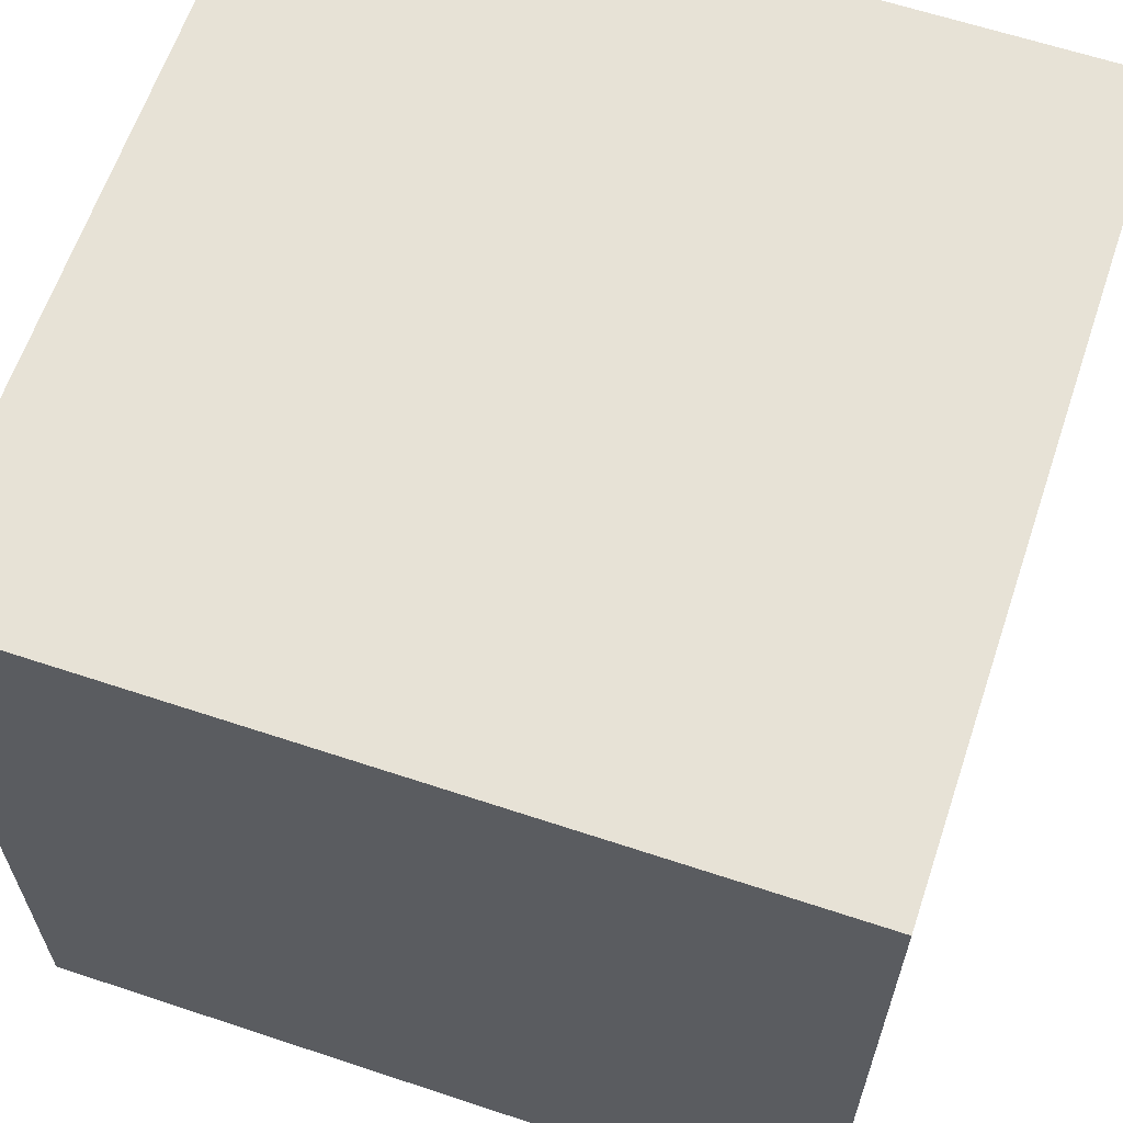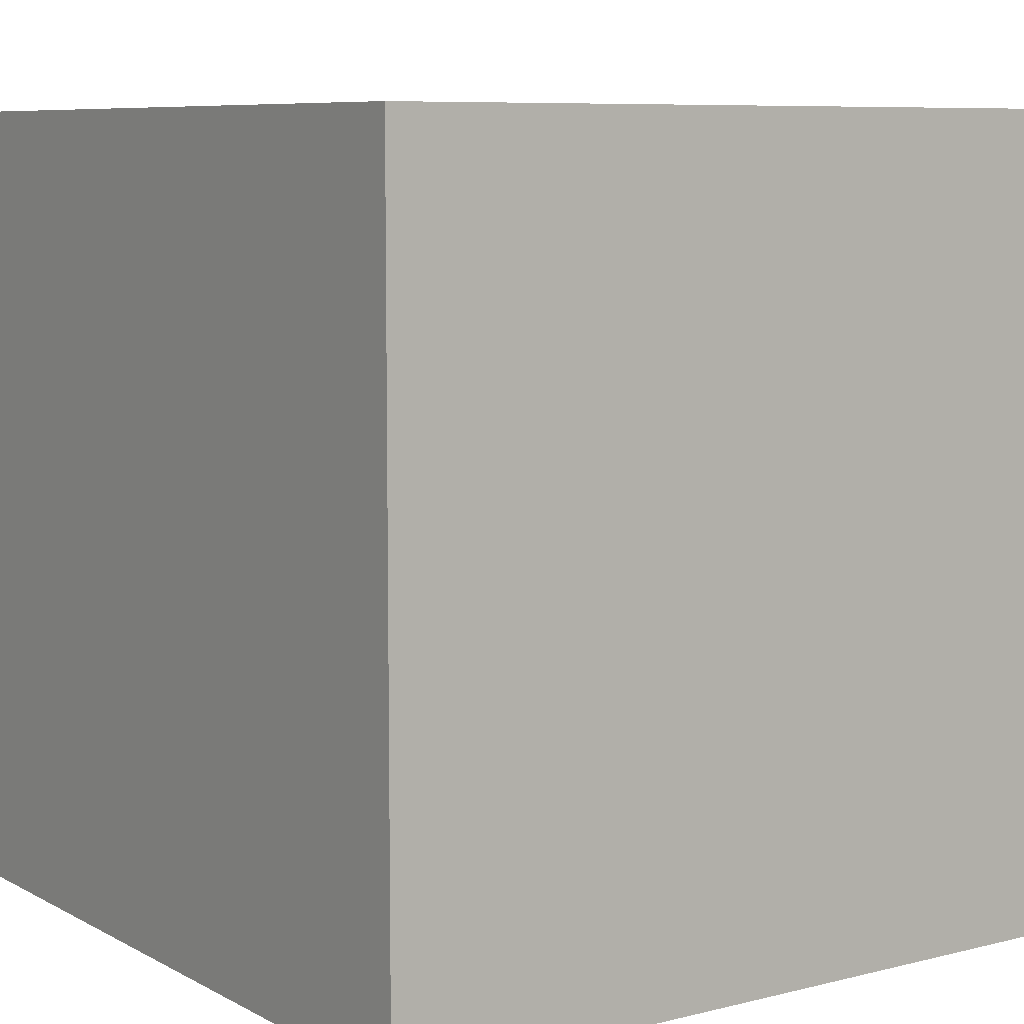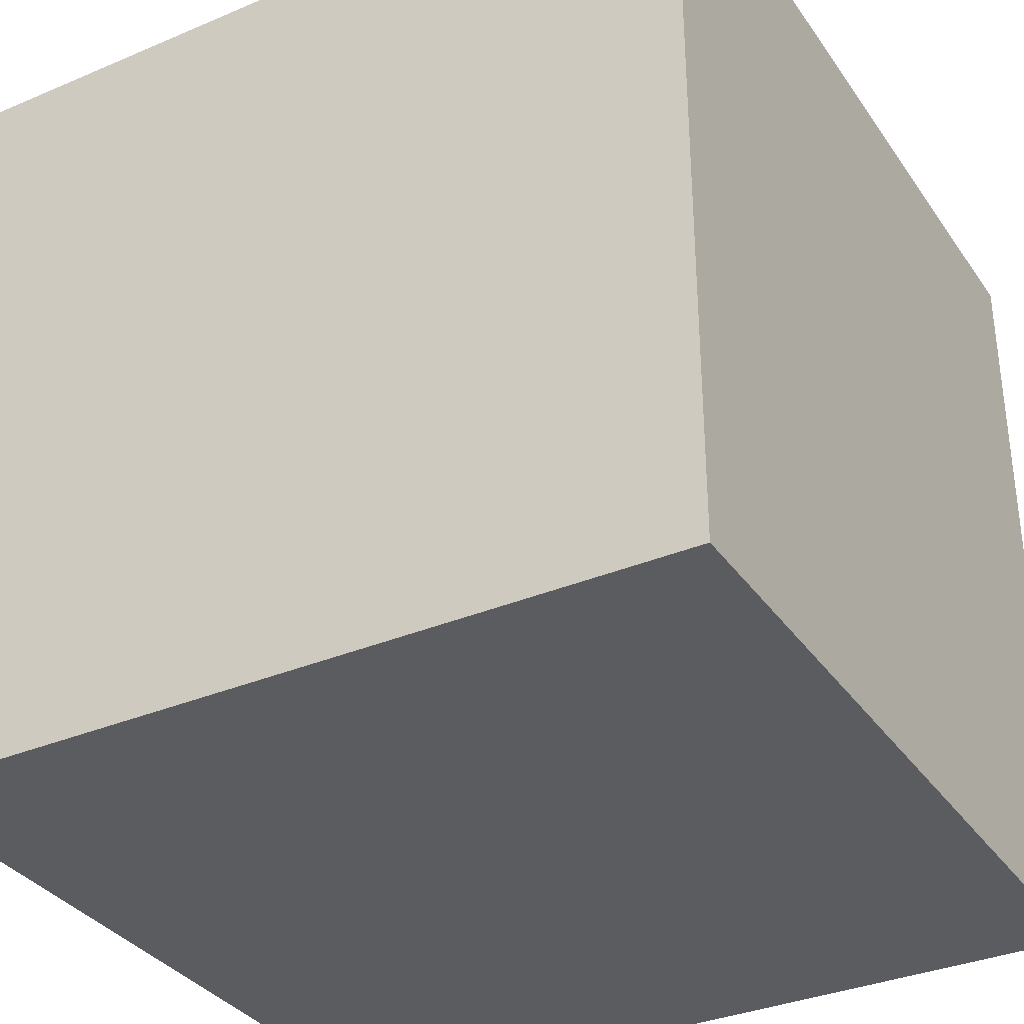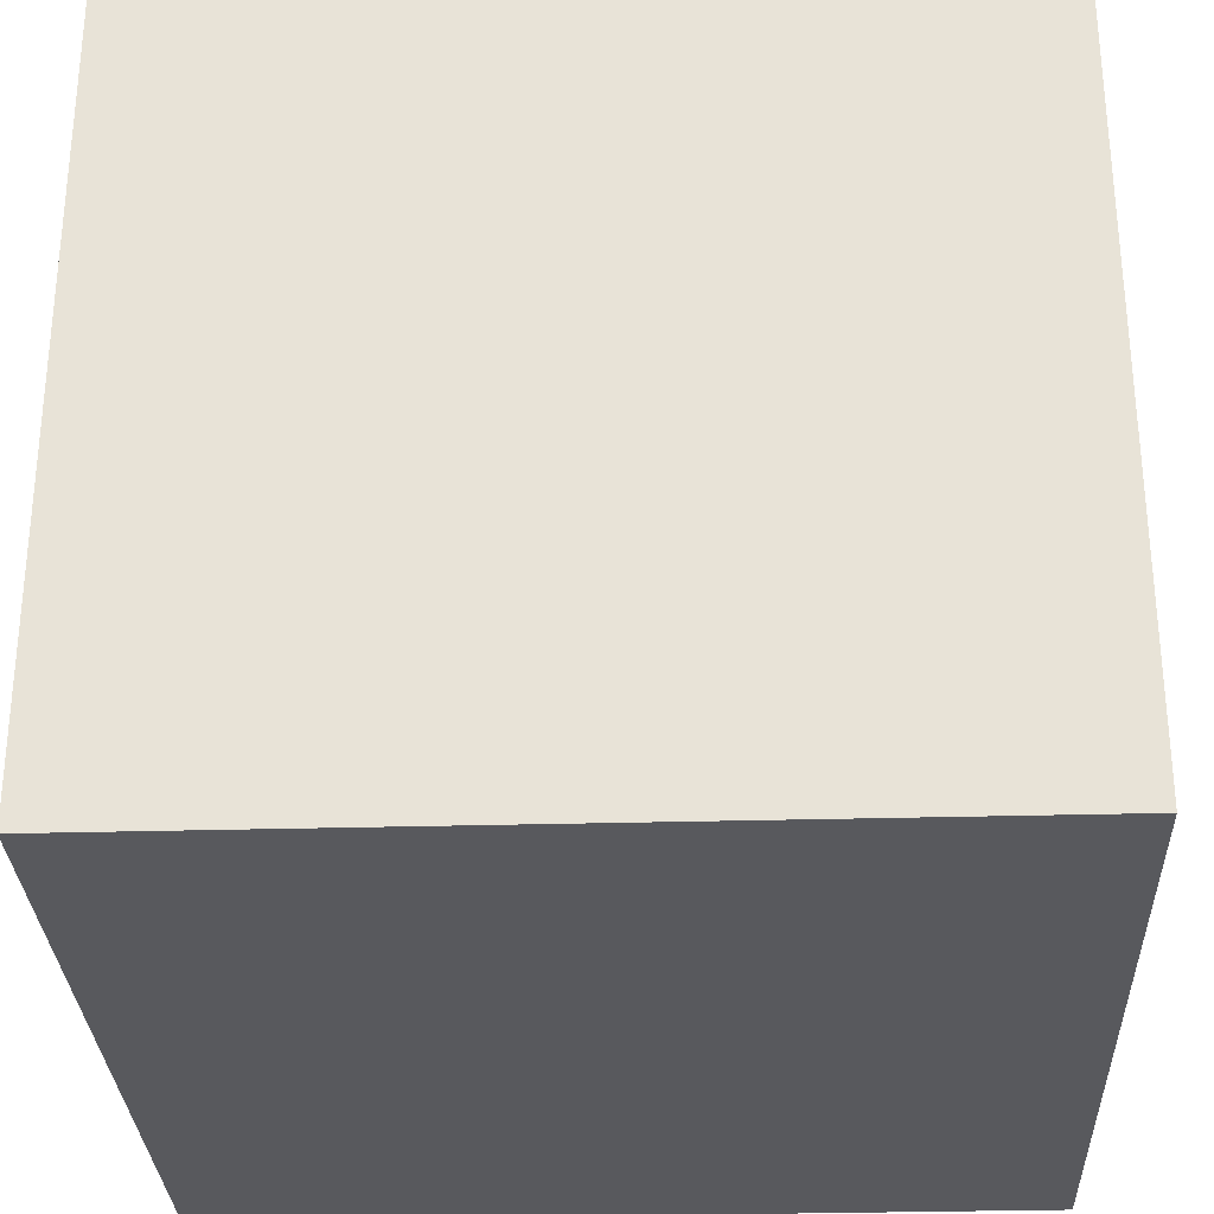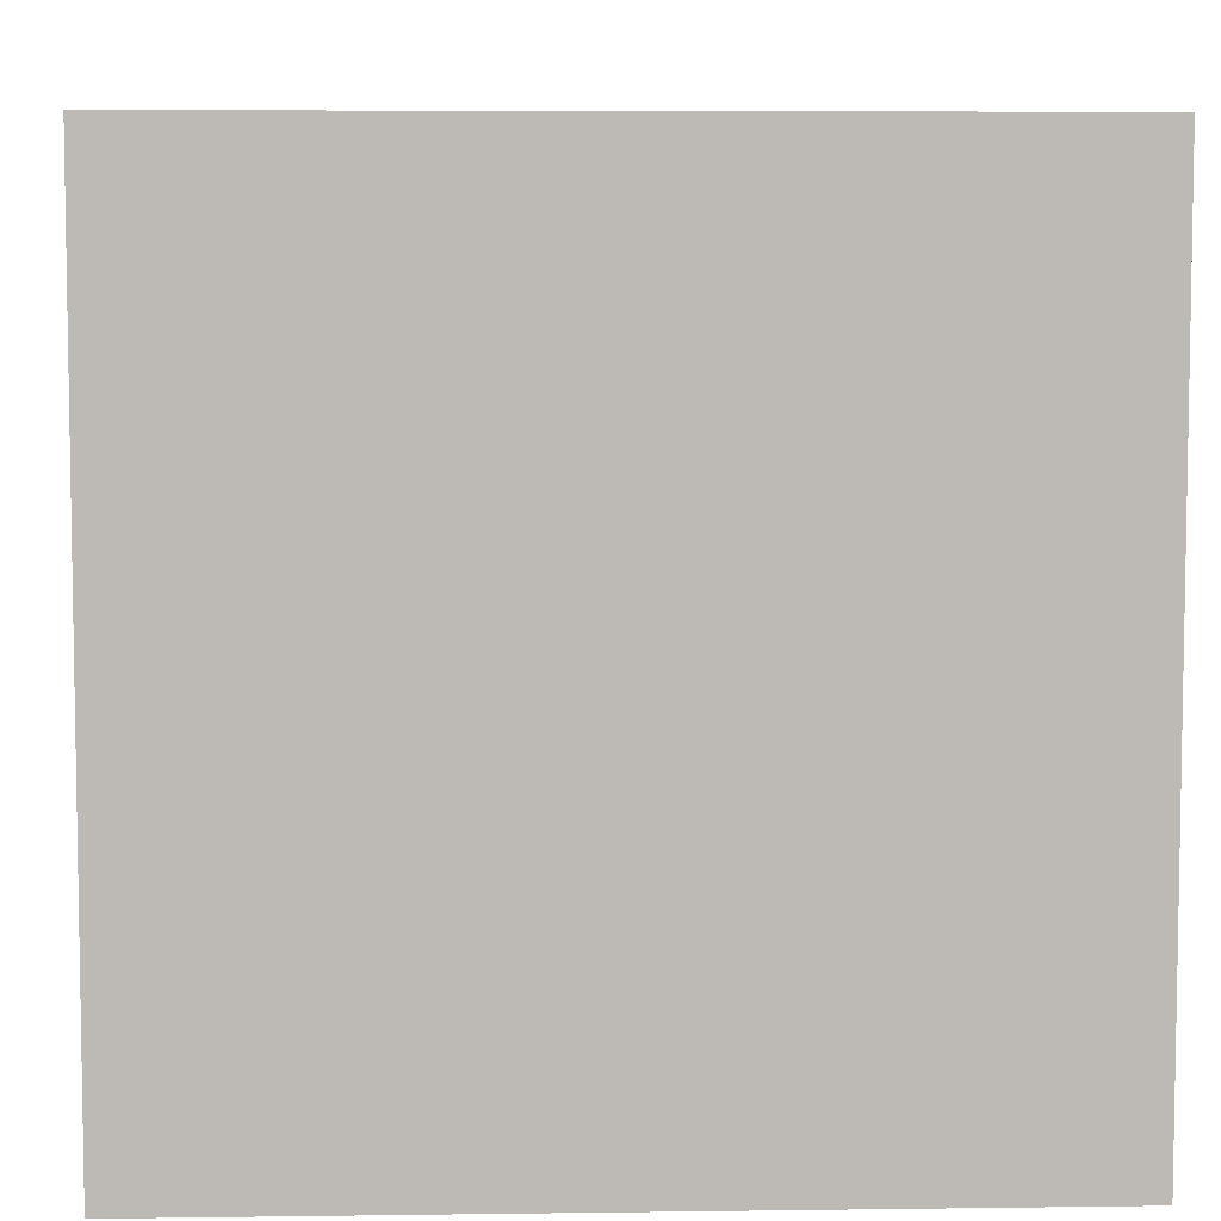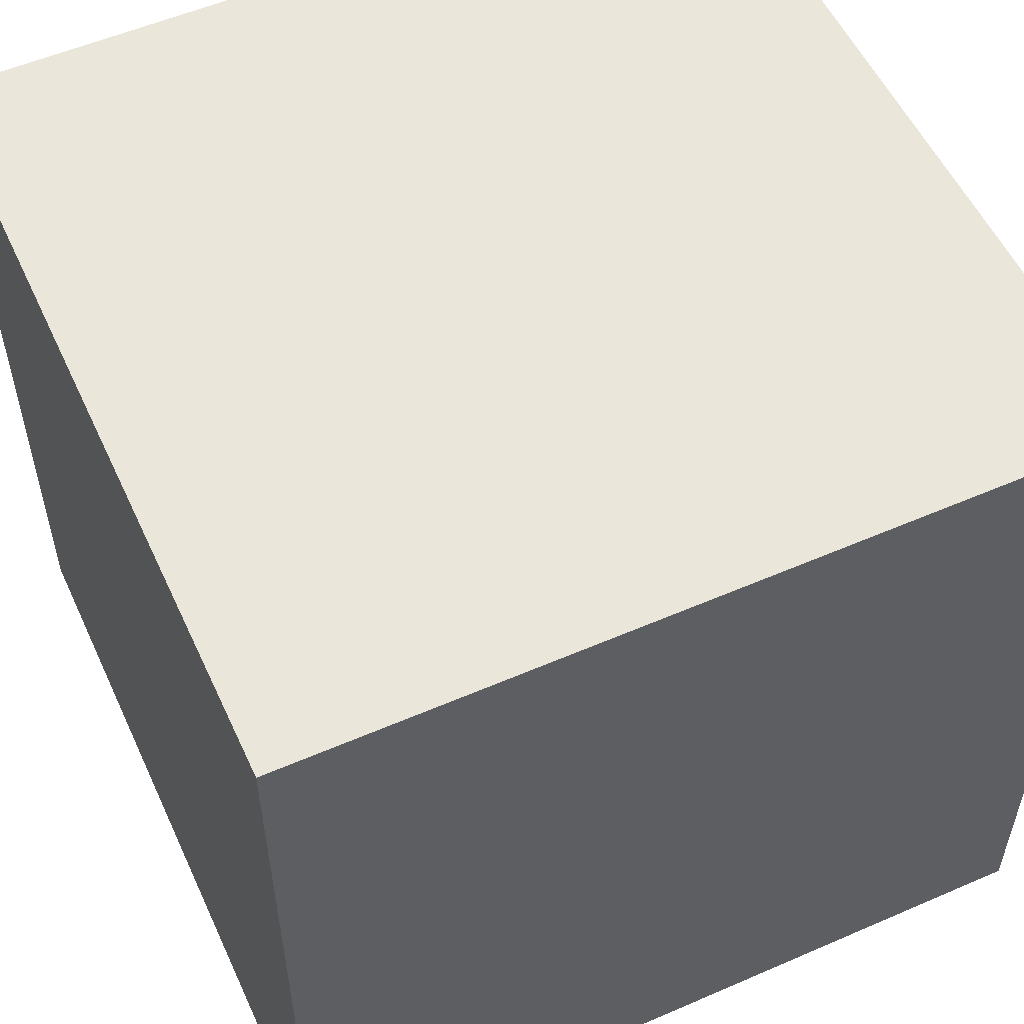
<metadata>
{"format":"obj","ext":"obj","renderer":"f3d","projection":"perspective","resolution":1024,"background":"white","views":[{"elev":62.9,"azim":18.6,"up":"+Z"},{"elev":7.8,"azim":55.1,"up":"+Z"},{"elev":-34.3,"azim":119.7,"up":"+Y"},{"elev":-30.0,"azim":-177.7,"up":"+Y"},{"elev":6.4,"azim":-2.3,"up":"+Y"},{"elev":55.0,"azim":-114.6,"up":"+Y"}]}
</metadata>
<code>
g mesh02
v -1 -0.5 -0.5
v -1 -0.5 0.5
v -1 0.5 -0.5
v -1 0.5 0.5
v 0 -0.5 -0.5
v 0 -0.5 0.5
v 0 0.5 -0.5
v 0 0.5 0.5
f 4 8 7 3
f 6 8 4 2
f 7 8 6 5
f 2 4 3 1
f 5 6 2 1
f 3 7 5 1

</code>
